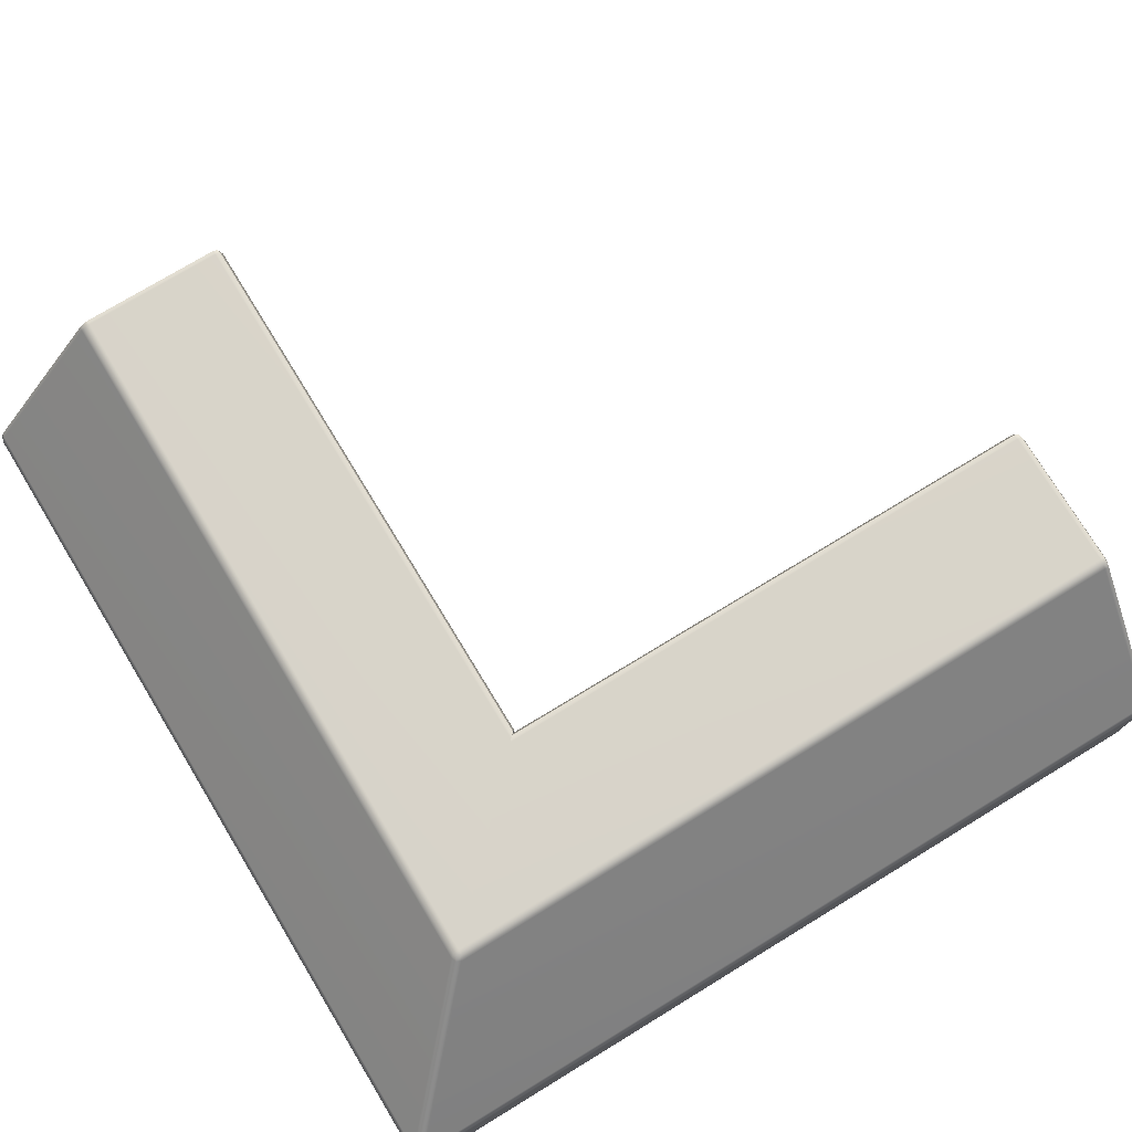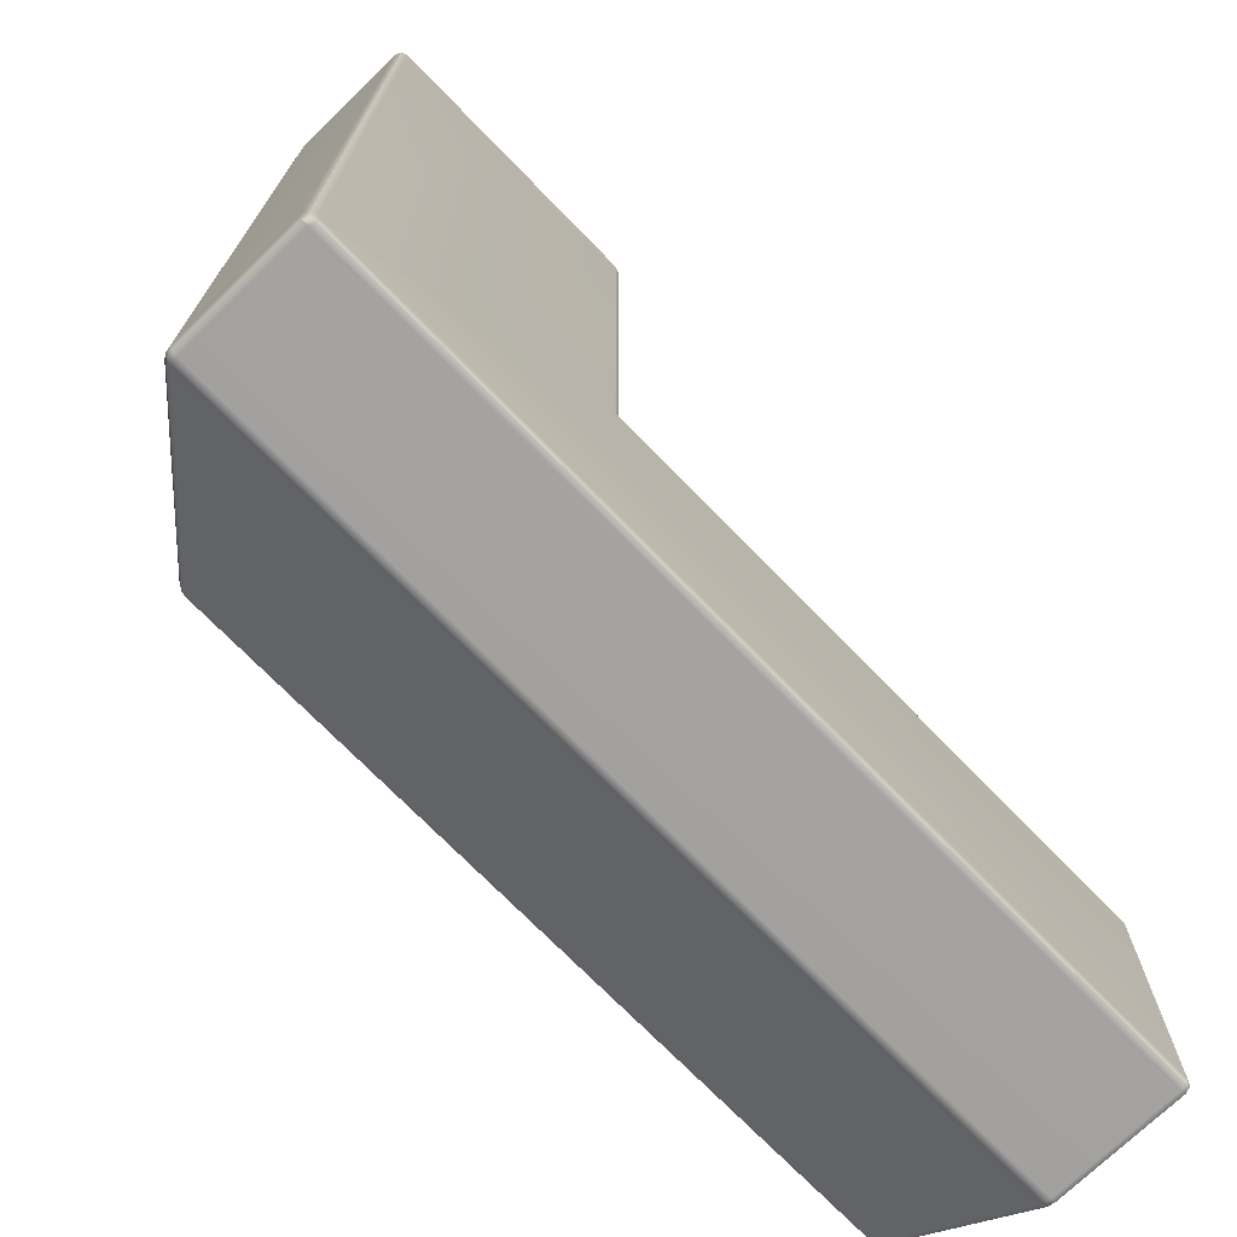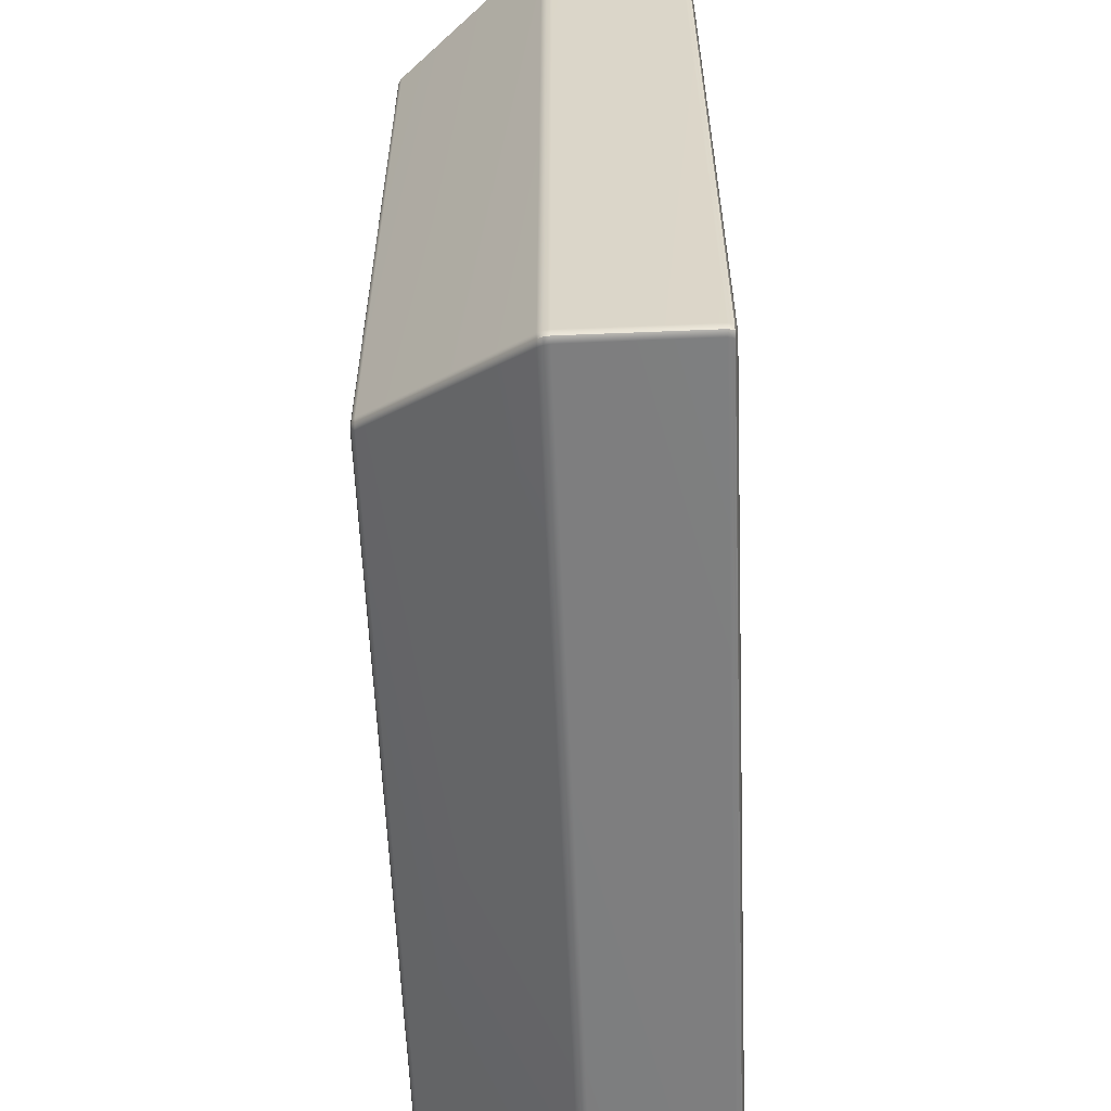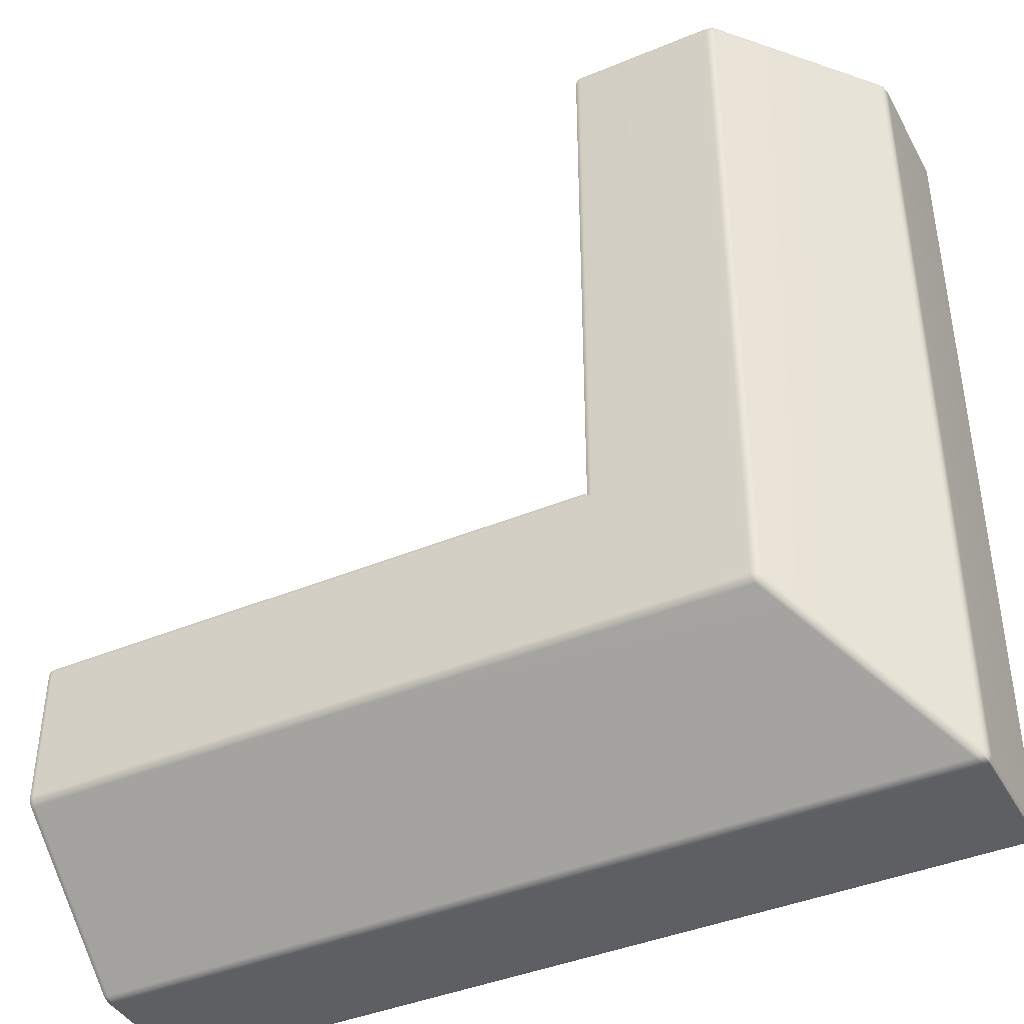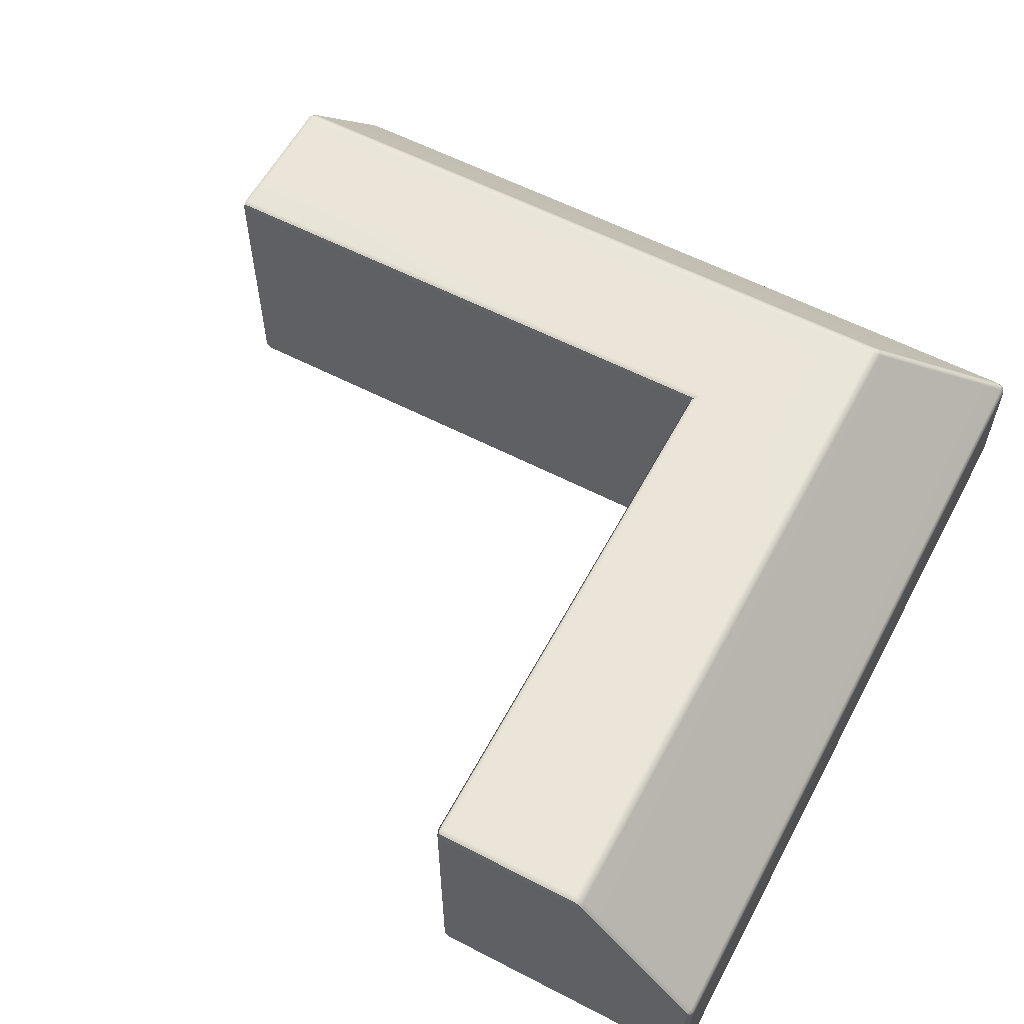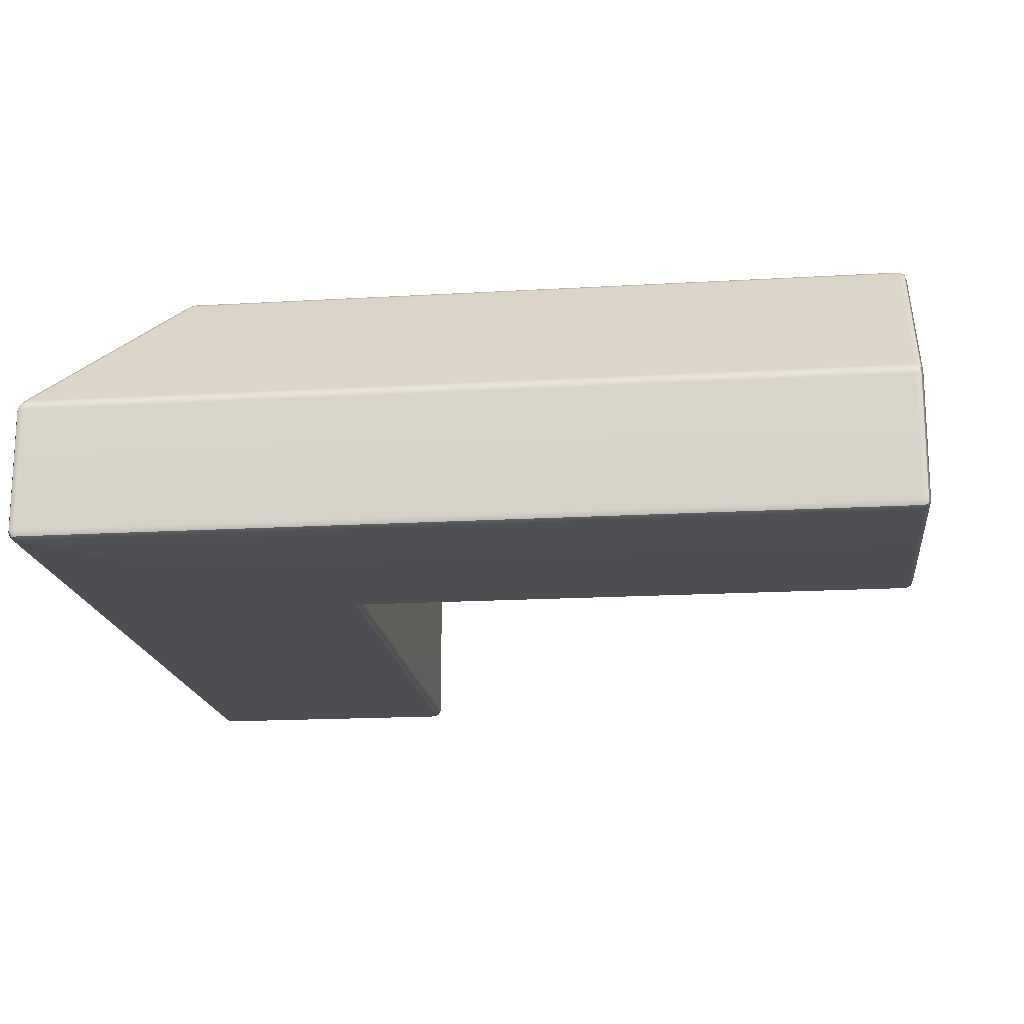
<metadata>
{"format":"obj","ext":"obj","renderer":"f3d","projection":"perspective","resolution":1024,"background":"white","views":[{"elev":75.5,"azim":-121.3,"up":"+Y"},{"elev":-72.4,"azim":-45.8,"up":"+Z"},{"elev":-59.4,"azim":-87.6,"up":"+Z"},{"elev":-41.2,"azim":-153.2,"up":"+Z"},{"elev":59.1,"azim":118.0,"up":"+Y"},{"elev":-17.3,"azim":-83.3,"up":"+Y"}]}
</metadata>
<code>
g default
v 2.973 0.007802 -2.008
v 2.973 0 -2.027
v 2.992 0.007802 -2.027
v 3 0.02664 -2.027
v 2.992 0.02664 -2.008
v 2.973 0.02664 -2
v 2.973 0 -2.541
v 2.973 0 -2.56
v 2.992 0.007802 -2.56
v 3 0.02664 -2.56
v 3 0.02664 -2.541
v 3 0.02664 -2.522
v 2.992 0.007802 -2.522
v 2.973 0 -2.522
v 2.973 0.9922 -2.008
v 2.973 0.9734 -2
v 2.992 0.9734 -2.008
v 3 0.9734 -2.027
v 2.992 0.9922 -2.027
v 2.973 1 -2.027
v 3 0.9626 -2.542
v 3 0.9366 -2.56
v 2.992 0.9705 -2.557
v 2.974 0.9844 -2.555
v 2.974 0.9959 -2.539
v 2.974 1 -2.521
v 2.992 0.9922 -2.521
v 3 0.9732 -2.522
v 2.992 0.007802 -2.973
v 2.973 0 -2.973
v 2.973 0.007802 -2.992
v 2.973 0.02664 -3
v 2.992 0.02664 -2.992
v 3 0.02664 -2.973
v 2.993 0.4772 -2.981
v 3 0.4591 -2.975
v 2.993 0.4493 -2.991
v 2.973 0.4482 -3
v 2.973 0.4673 -2.997
v 2.973 0.484 -2.987
v 1.009 0.9734 -2
v 1.001 0.9922 -2.008
v 0.9816 1 -2.027
v 0.003429 0.4673 -2.97
v 0.01335 0.484 -2.96
v 0.02143 0.4842 -2.979
v 0.04096 0.4843 -2.986
v 0.03026 0.4672 -2.997
v 0.02628 0.4488 -3
v 0.007698 0.4488 -2.992
v -0 0.4488 -2.974
v 0.007867 0.007644 -2.966
v -0 0.0261 -2.974
v 0.007487 0.02583 -2.992
v 0.02557 0.02557 -3
v 0.0342 0.007485 -2.992
v 0.05461 0 -2.973
v 0.03519 0 -2.965
v 0.02713 0 -2.946
v 0.4795 0.9954 -2.542
v 0.472 0.9843 -2.557
v 0.4537 0.9837 -2.549
v 0.4461 0.9832 -2.531
v 0.4612 0.9949 -2.524
v 0.4815 1 -2.522
v 0.9816 0 -2.027
v 1.001 0.007802 -2.008
v 1.009 0.02664 -2
v 0.4583 0 -2.526
v 0.4419 0 -2.535
v 0.4497 0 -2.554
v 0.4685 0 -2.562
v 0.4778 0 -2.546
v 0.4796 0 -2.524
v 0.9922 0.9922 -0.02664
v 0.9734 1 -0.02664
v 0.9734 0.9922 -0.007802
v 0.9734 0.9734 0
v 0.9922 0.9734 -0.007802
v 1 0.9734 -0.02664
v 0.4608 0.9959 -0.02636
v 0.4455 0.9845 -0.02634
v 0.443 0.9706 -0.007611
v 0.4399 0.9369 0
v 0.4579 0.9627 0
v 0.4778 0.9732 0
v 0.4786 0.9922 -0.007727
v 0.4794 1 -0.02641
v 0.9922 0.007802 -0.02664
v 1 0.02664 -0.02664
v 0.9922 0.02664 -0.007802
v 0.9734 0.02664 0
v 0.9734 0.007802 -0.007802
v 0.9734 0 -0.02664
v 0.4589 0 -0.02664
v 0.4777 0 -0.02664
v 0.4777 0.007802 -0.007802
v 0.4777 0.02664 0
v 0.4589 0.02664 0
v 0.44 0.02664 0
v 0.44 0.007802 -0.007802
v 0.4401 0 -0.02664
v 0.00349 0.4673 -0.02744
v -0 0.4479 -0.02742
v 0.009038 0.4492 -0.007593
v 0.02539 0.4591 0
v 0.01954 0.4774 -0.007593
v 0.01352 0.4842 -0.02742
v 0.02665 0.007802 -0.007802
v 0.02664 0.02664 0
v 0.007802 0.02664 -0.007802
v -0 0.02664 -0.02664
v 0.007802 0.007802 -0.02663
v 0.02664 0 -0.02664
v 1 0.02664 -2.008
v 0.9922 0.007802 -2.016
v 0.9734 0 -2.035
v 0.9734 1 -2.035
v 0.9922 0.9922 -2.016
v 1 0.9734 -2.008
v 2.989 0.01126 -2.011
v 2.992 0.007802 -2.541
v 2.989 0.9887 -2.011
v 2.992 0.9862 -2.541
v 2.989 0.01127 -2.989
v 2.989 0.4653 -2.991
v 0.0113 0.4673 -2.989
v 0.01559 0.007565 -2.984
v 0.4635 0.993 -2.54
v 0.4608 0 -2.543
v 0.9887 0.9887 -0.01127
v 0.4594 0.9863 -0.007689
v 0.9887 0.01126 -0.01126
v 0.4589 0.007802 -0.007802
v 0.008928 0.4653 -0.01113
v 0.01126 0.01127 -0.01126
g inside_corner_HP
f 2 1 67 66
f 1 6 68 67
f 4 3 13 12
f 3 2 14 13
f 6 5 17 16
f 5 4 18 17
f 8 7 73 72
f 7 14 74 73
f 10 9 29 34
f 9 8 30 29
f 12 11 21 28
f 11 10 22 21
f 16 15 42 41
f 15 20 43 42
f 20 19 27 26
f 19 18 28 27
f 24 23 35 40
f 23 22 36 35
f 26 25 60 65
f 25 24 61 60
f 32 31 56 55
f 31 30 57 56
f 34 33 37 36
f 33 32 38 37
f 40 39 48 47
f 39 38 49 48
f 45 44 103 108
f 44 51 104 103
f 47 46 62 61
f 46 45 63 62
f 51 50 54 53
f 50 49 55 54
f 53 52 113 112
f 52 59 114 113
f 59 58 71 70
f 58 57 72 71
f 65 64 81 88
f 64 63 82 81
f 70 69 95 102
f 69 74 96 95
f 76 75 119 118
f 75 80 120 119
f 78 77 87 86
f 77 76 88 87
f 80 79 91 90
f 79 78 92 91
f 84 83 107 106
f 83 82 108 107
f 86 85 99 98
f 85 84 100 99
f 90 89 116 115
f 89 94 117 116
f 94 93 97 96
f 93 92 98 97
f 102 101 109 114
f 101 100 110 109
f 106 105 111 110
f 105 104 112 111
f 4 12 28 18
f 20 26 65 43
f 32 55 49 38
f 24 40 47 61
f 8 72 57 30
f 22 10 34 36
f 2 66 74 14
f 16 41 68 6
f 78 86 98 92
f 94 96 74 117
f 90 115 120 80
f 100 84 106 110
f 76 118 65 88
f 51 53 112 104
f 63 45 108 82
f 59 70 102 114
f 5 6 1 121
f 1 2 3 121
f 3 4 5 121
f 13 14 7 122
f 7 8 9 122
f 9 10 11 122
f 11 12 13 122
f 19 20 15 123
f 15 16 17 123
f 17 18 19 123
f 27 28 21 124
f 21 22 23 124
f 23 24 25 124
f 25 26 27 124
f 33 34 29 125
f 29 30 31 125
f 31 32 33 125
f 39 40 35 126
f 35 36 37 126
f 37 38 39 126
f 50 51 44 127
f 44 45 46 127
f 46 47 48 127
f 48 49 50 127
f 58 59 52 128
f 52 53 54 128
f 54 55 56 128
f 56 57 58 128
f 64 65 60 129
f 60 61 62 129
f 62 63 64 129
f 73 74 69 130
f 69 70 71 130
f 71 72 73 130
f 79 80 75 131
f 75 76 77 131
f 77 78 79 131
f 87 88 81 132
f 81 82 83 132
f 83 84 85 132
f 85 86 87 132
f 93 94 89 133
f 89 90 91 133
f 91 92 93 133
f 101 102 95 134
f 95 96 97 134
f 97 98 99 134
f 99 100 101 134
f 107 108 103 135
f 103 104 105 135
f 105 106 107 135
f 113 114 109 136
f 109 110 111 136
f 111 112 113 136

</code>
